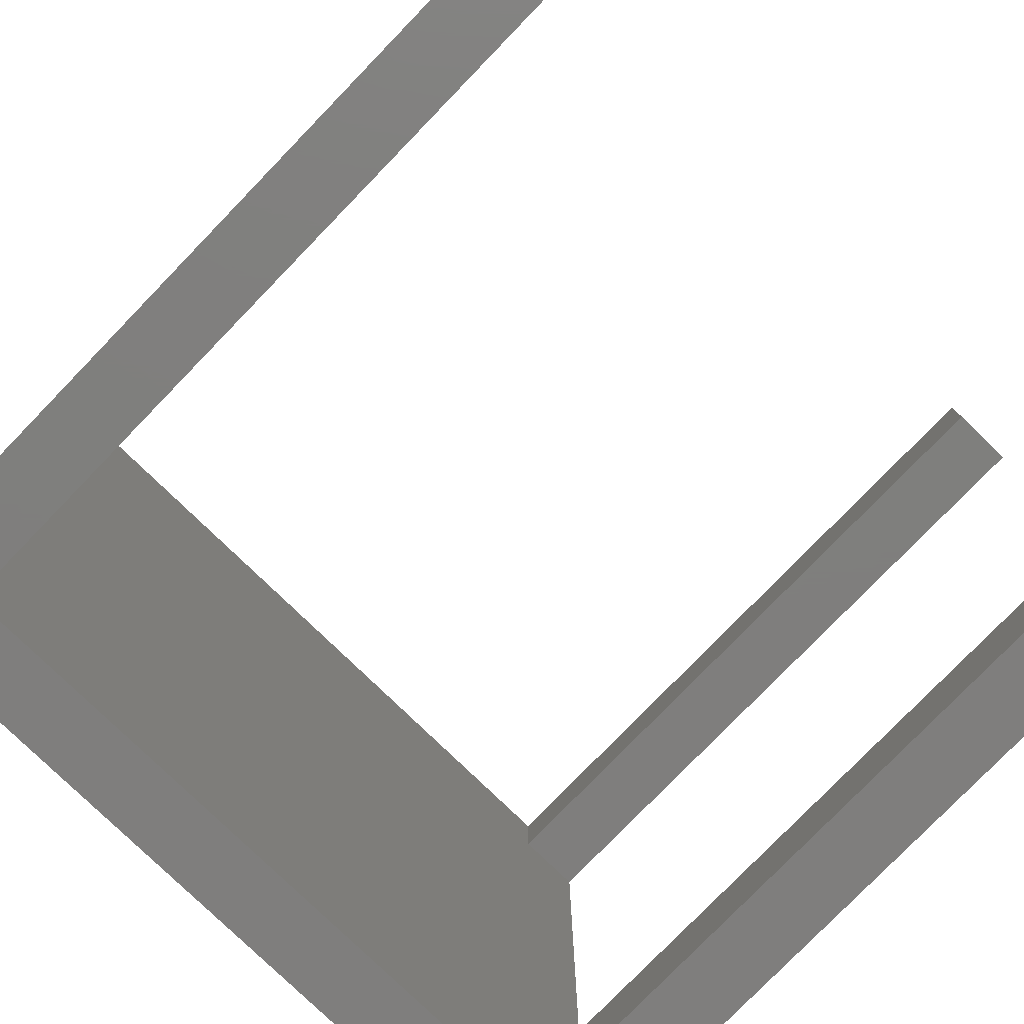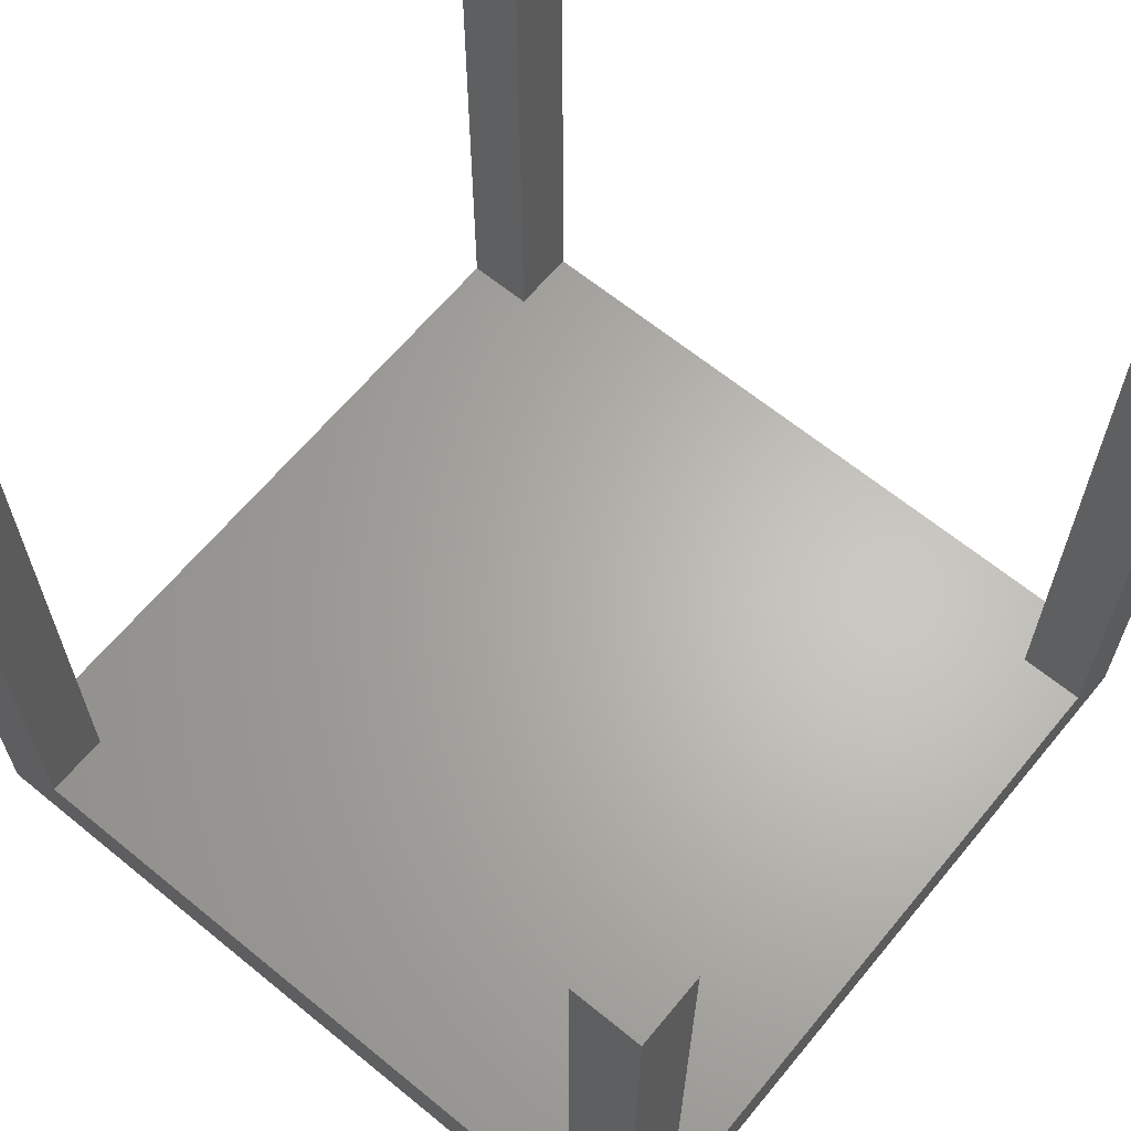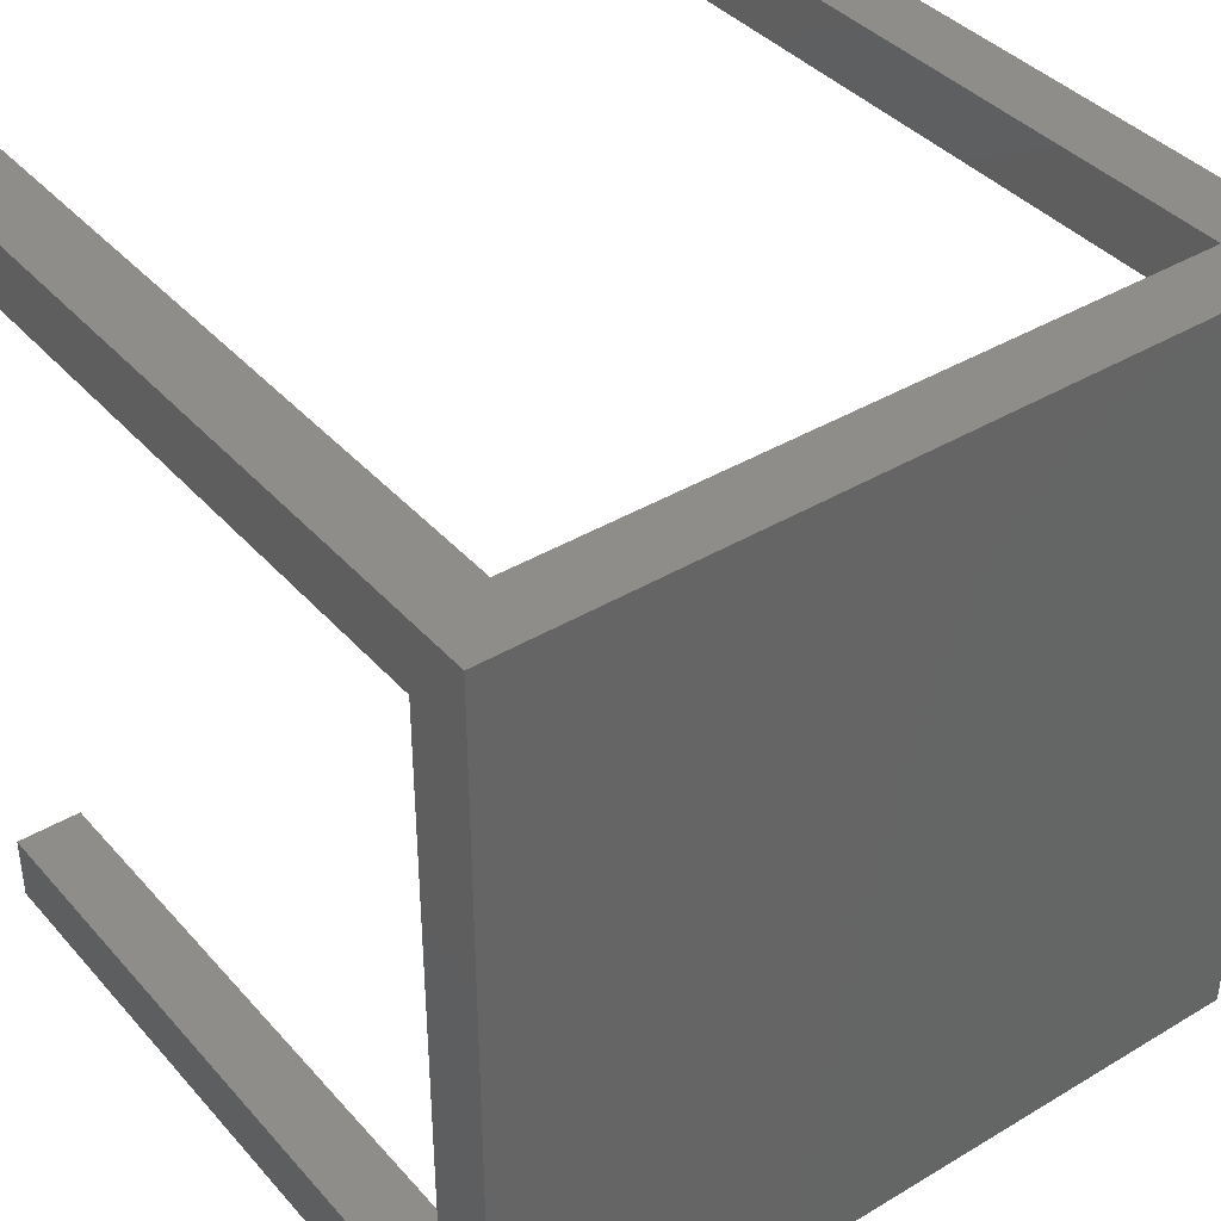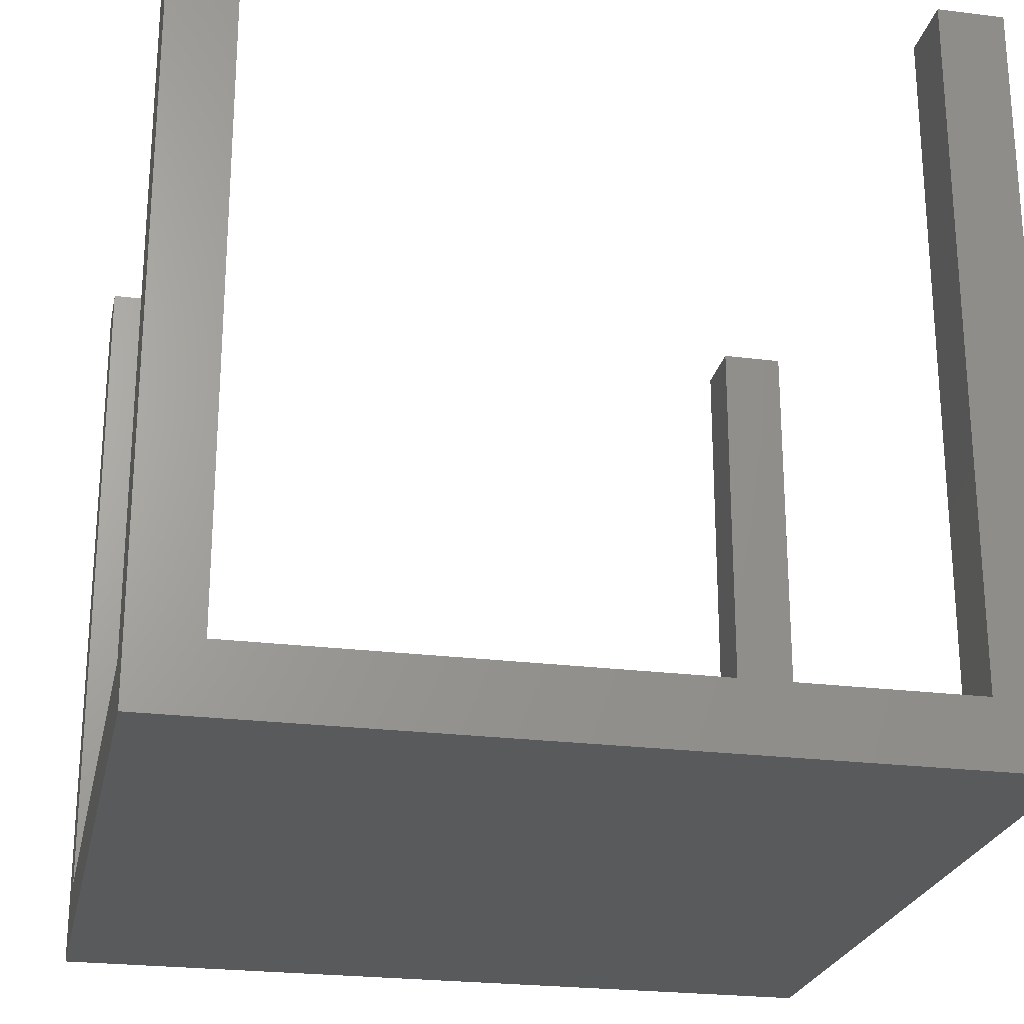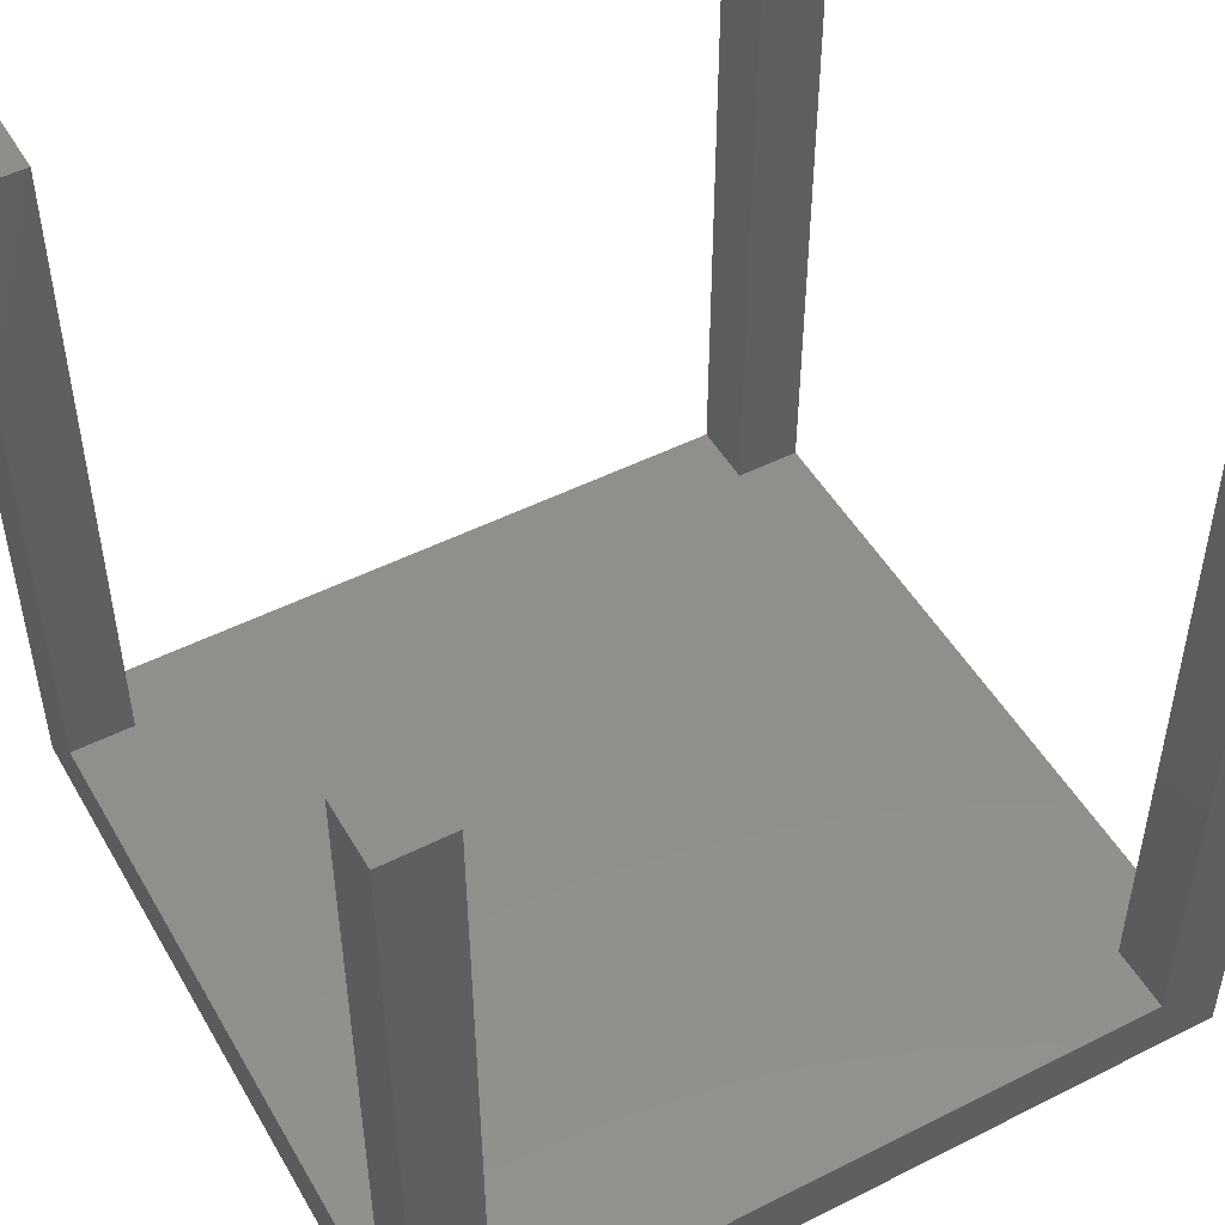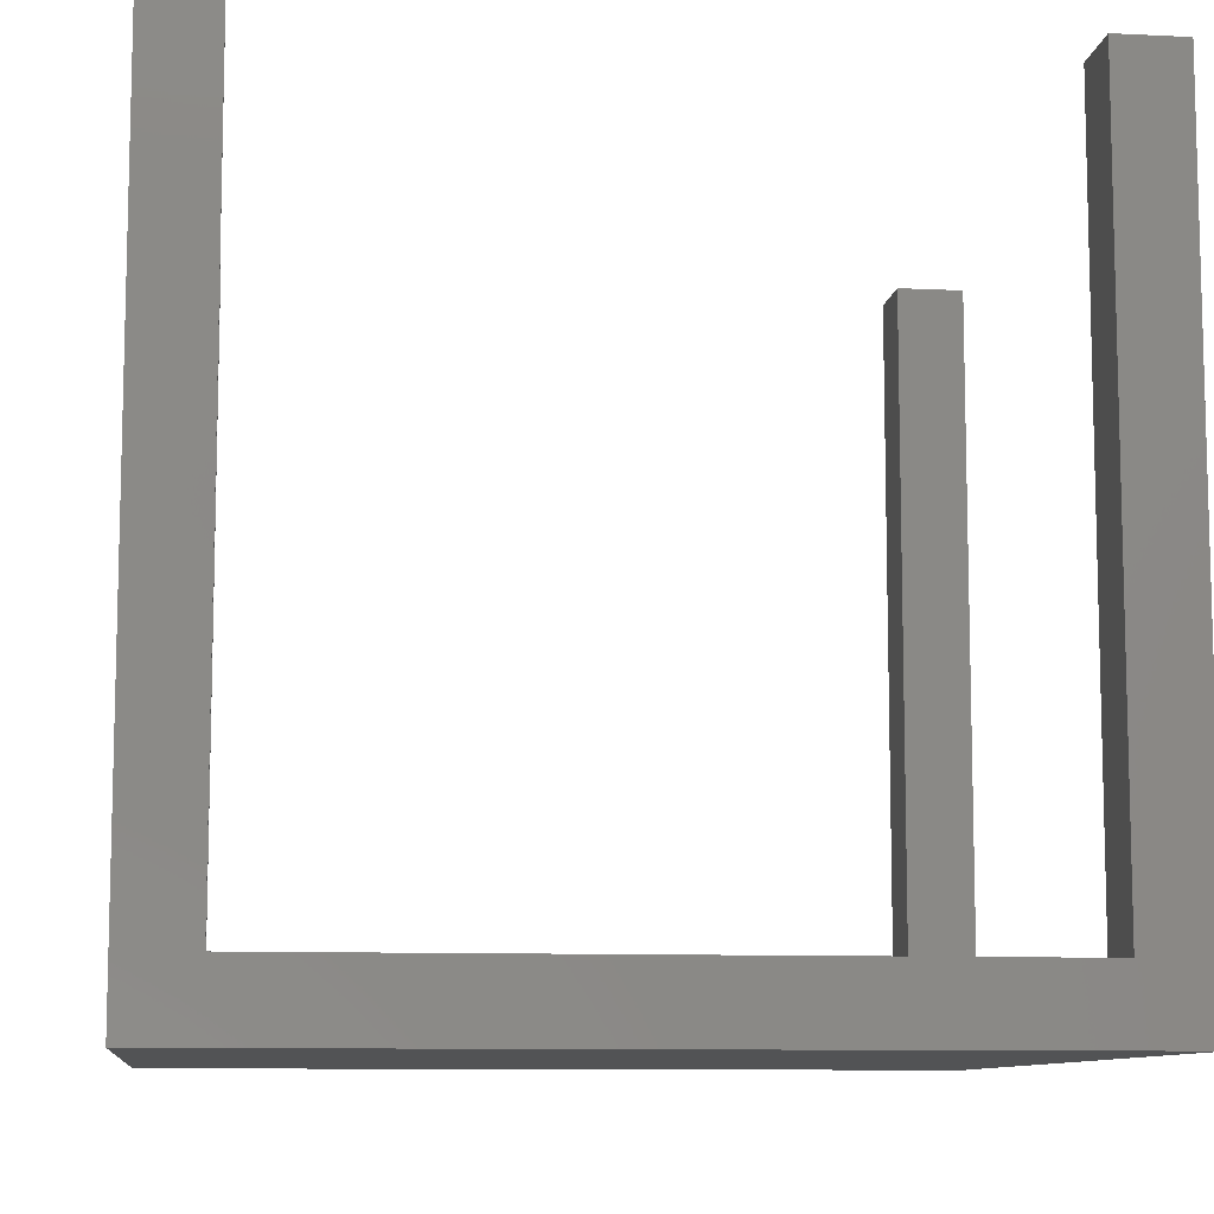
<metadata>
{"format":"stl","ext":"stl","renderer":"f3d","projection":"perspective","resolution":1024,"background":"white","views":[{"elev":-78.8,"azim":-44.1,"up":"+Y"},{"elev":64.4,"azim":-50.5,"up":"+Z"},{"elev":39.4,"azim":143.3,"up":"+Y"},{"elev":-24.1,"azim":78.2,"up":"+Z"},{"elev":49.5,"azim":-119.1,"up":"+Z"},{"elev":-9.5,"azim":82.7,"up":"+Z"}]}
</metadata>
<code>
# stl→obj: 32 verts, 60 faces
v 0 22 23
v 0 24 0
v 0 22 2
v 0 0 0
v 0 0 23
v 0 2 2
v 0 24 23
v 0 2 23
v 2 0 2
v 24 0 0
v 2 0 23
v 24 0 23
v 22 0 23
v 22 0 2
v 24 24 0
v 22 24 23
v 22 24 2
v 2 24 2
v 24 24 23
v 2 24 23
v 2 22 23
v 2 22 2
v 22 2 2
v 24 2 2
v 2 2 2
v 22 22 2
v 24 22 2
v 2 2 23
v 22 2 23
v 24 2 23
v 24 22 23
v 22 22 23
f 1 2 3
f 4 5 6
f 4 6 2
f 2 1 7
f 6 5 8
f 3 2 6
f 9 4 10
f 9 11 5
f 12 13 10
f 13 14 10
f 5 4 9
f 14 9 10
f 4 2 10
f 10 2 15
f 16 15 17
f 2 7 18
f 2 18 15
f 15 16 19
f 18 7 20
f 17 15 18
f 7 1 21
f 20 7 21
f 1 3 22
f 21 1 22
f 23 24 3
f 3 6 25
f 14 3 25
f 9 14 25
f 14 23 3
f 24 26 22
f 24 27 26
f 24 22 3
f 26 17 22
f 18 22 17
f 6 8 25
f 25 8 28
f 8 5 11
f 28 8 11
f 11 9 25
f 28 11 25
f 14 13 23
f 23 13 29
f 29 13 12
f 30 29 12
f 24 10 15
f 24 30 12
f 19 31 15
f 31 27 15
f 12 10 24
f 27 24 15
f 16 32 31
f 19 16 31
f 26 32 17
f 17 32 16
f 21 22 18
f 20 21 18
f 32 26 27
f 31 32 27
f 23 29 24
f 24 29 30

</code>
